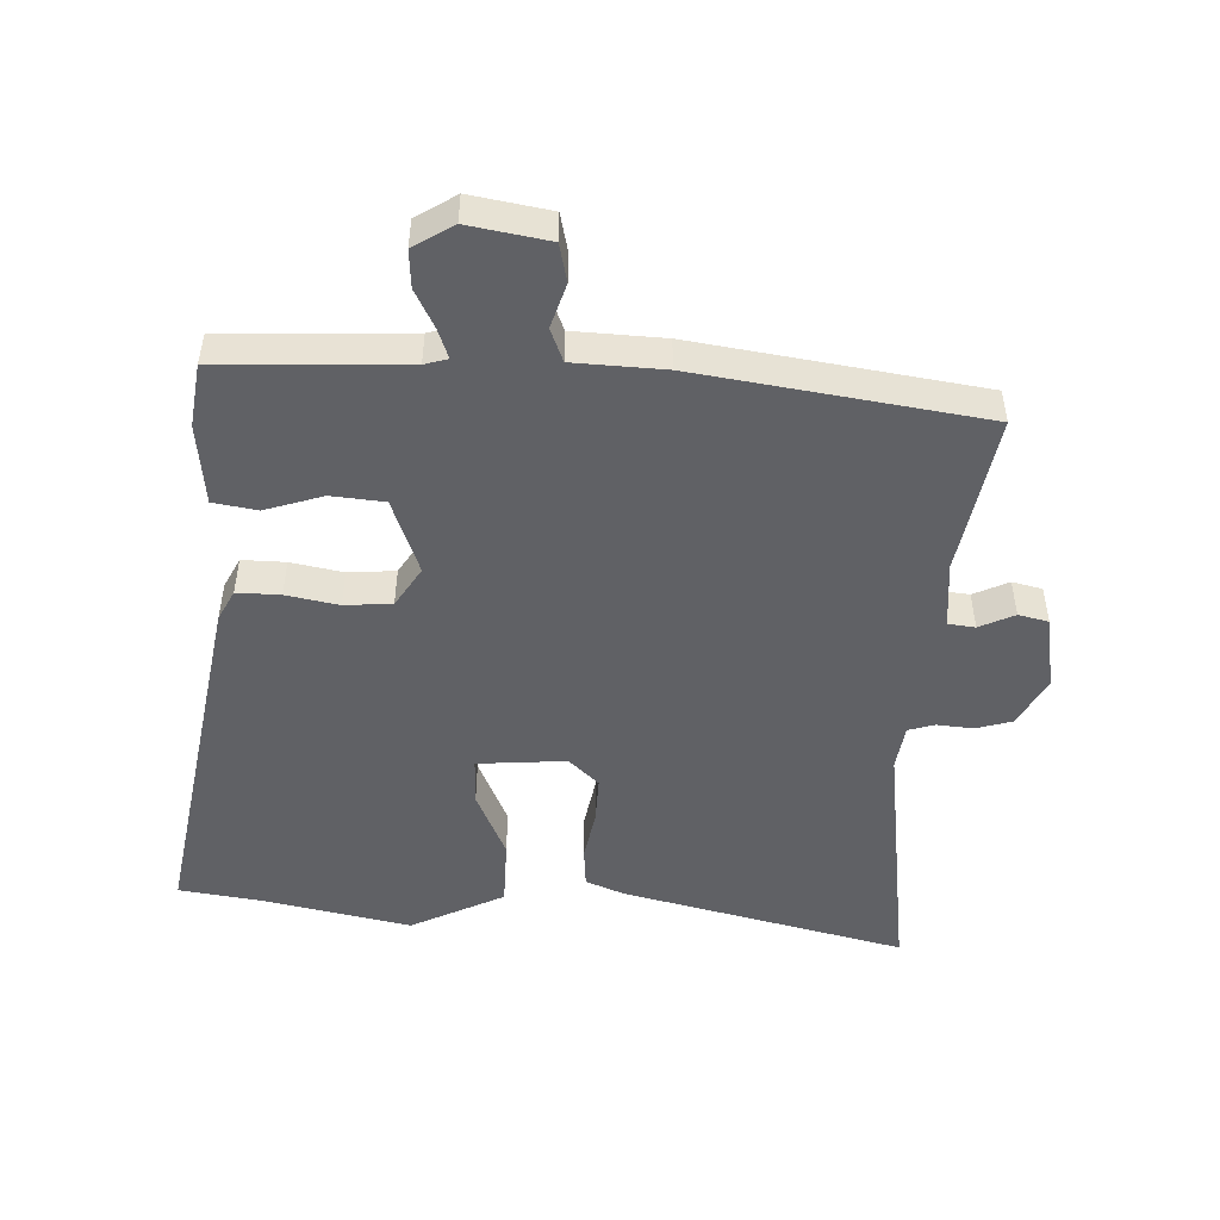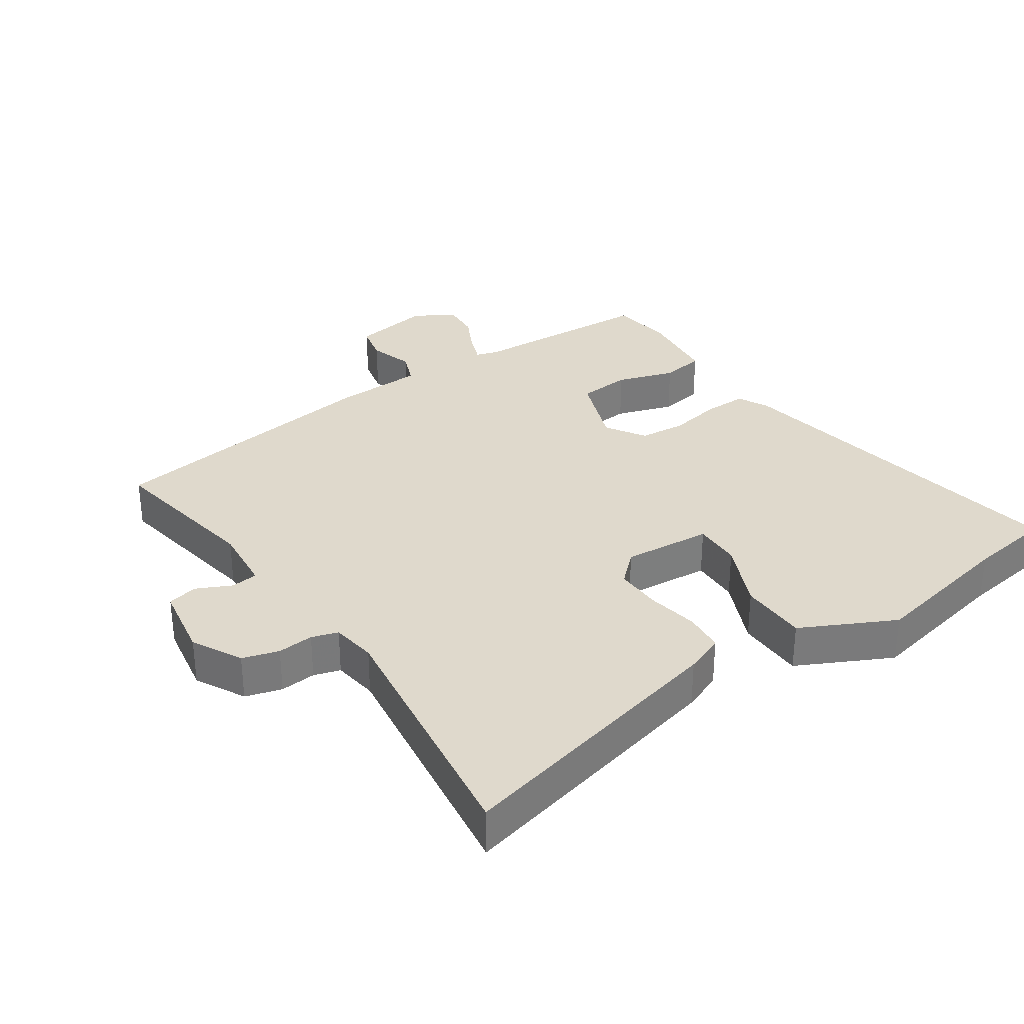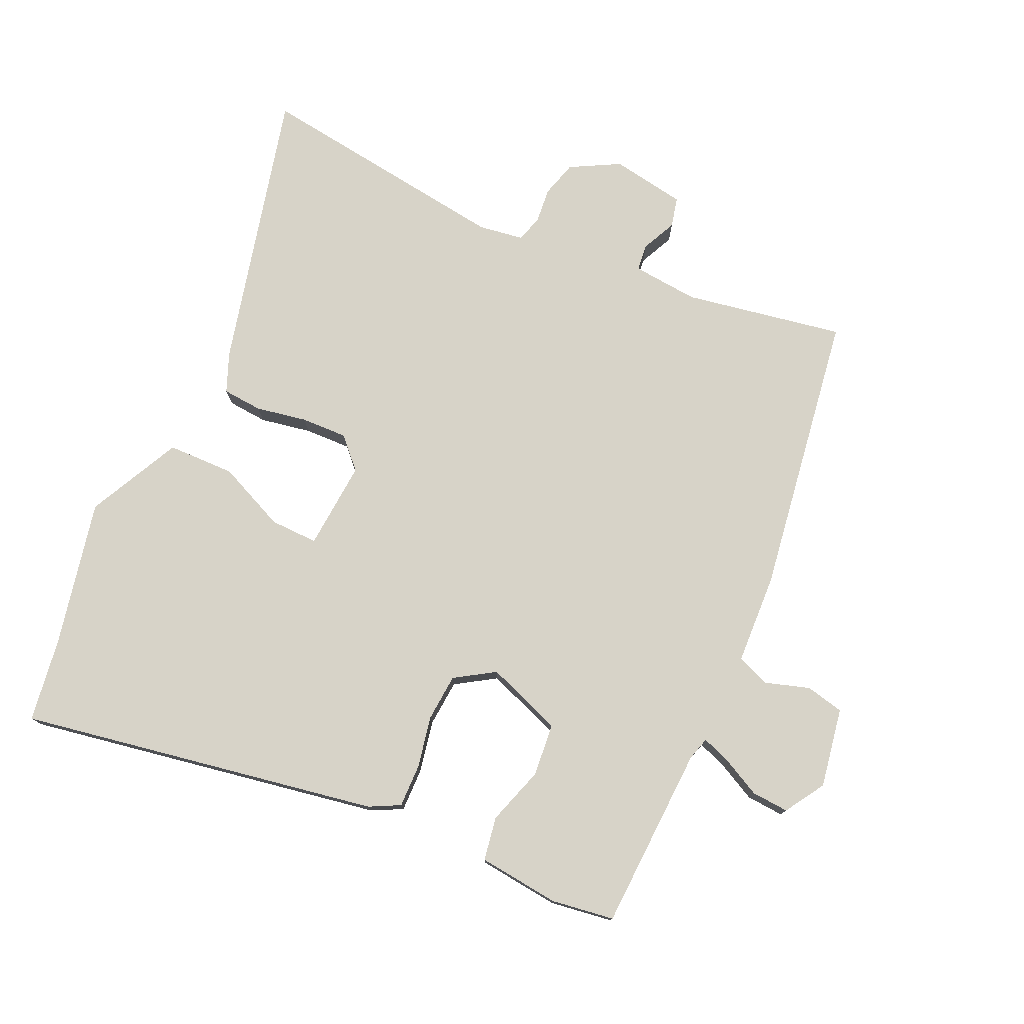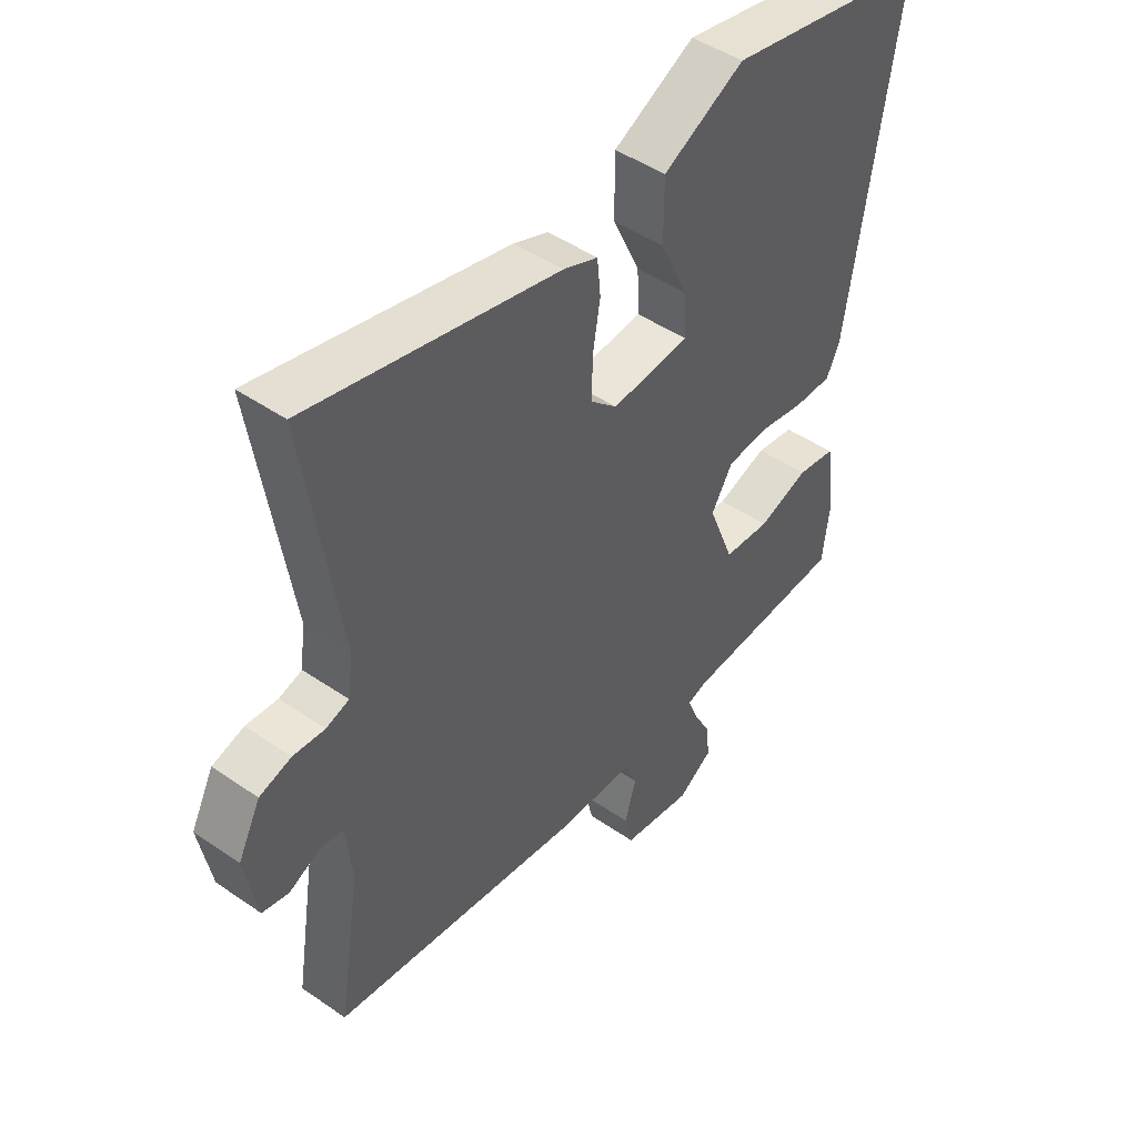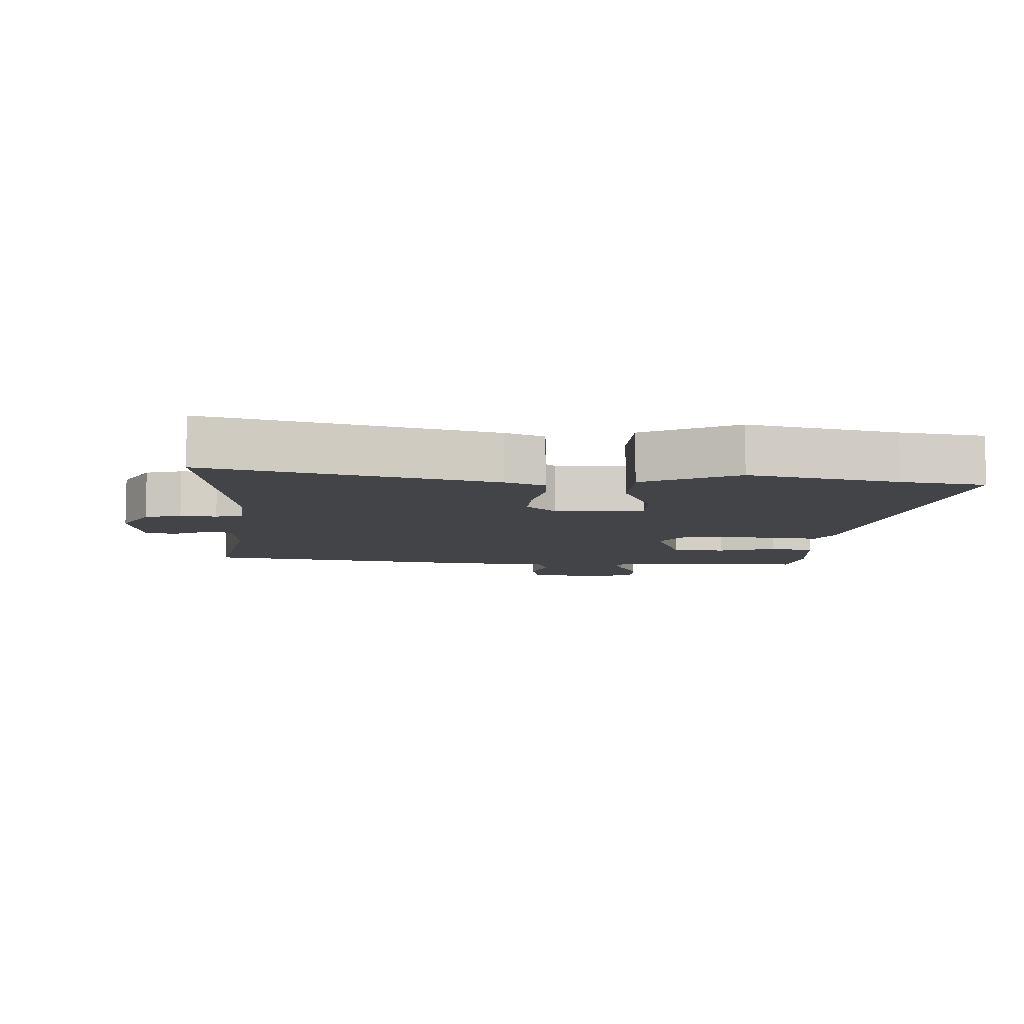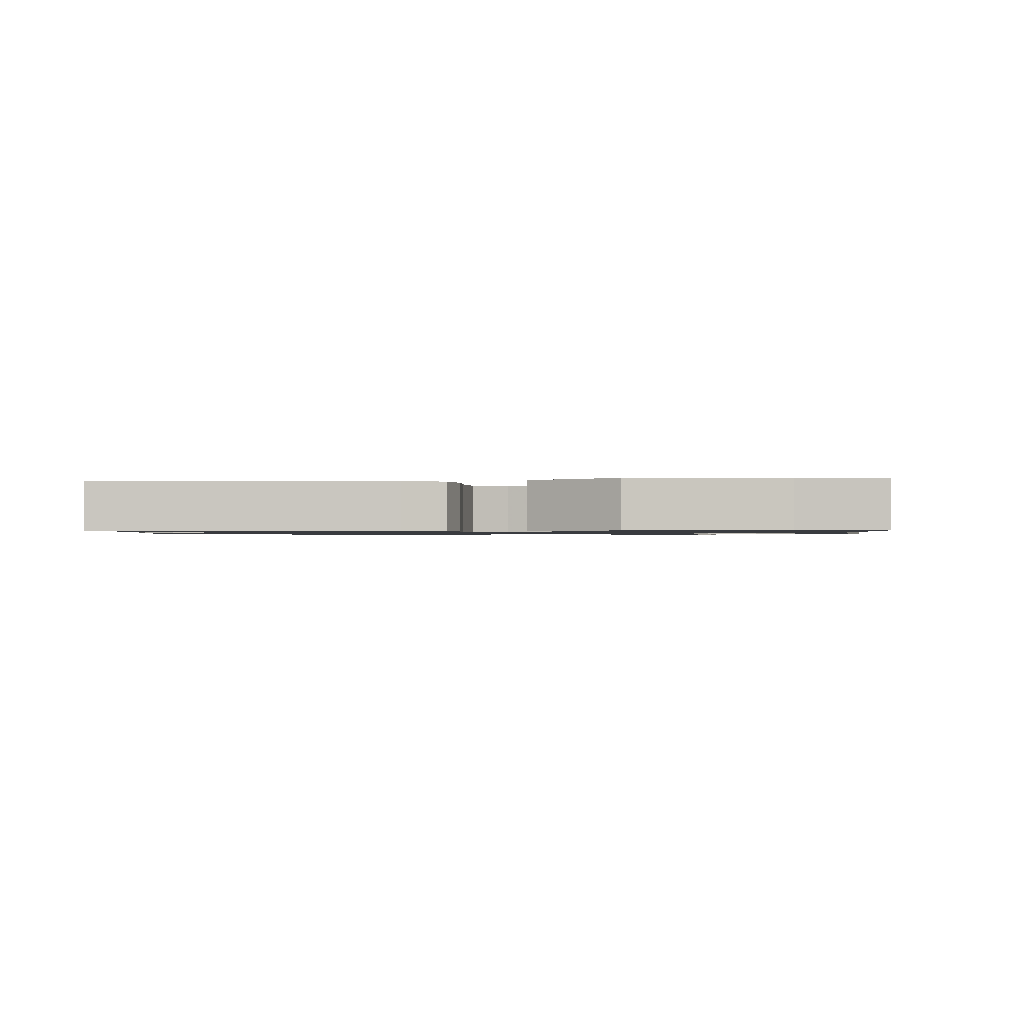
<metadata>
{"format":"obj","ext":"obj","renderer":"f3d","projection":"perspective","resolution":1024,"background":"white","views":[{"elev":-49.3,"azim":176.7,"up":"+Y"},{"elev":32.3,"azim":-35.0,"up":"+Y"},{"elev":76.9,"azim":113.4,"up":"+Y"},{"elev":46.4,"azim":-51.7,"up":"+Z"},{"elev":-8.1,"azim":-4.5,"up":"+Y"},{"elev":-0.9,"azim":11.1,"up":"+Y"}]}
</metadata>
<code>
v -0.536 0.07 -0.453
v -0.497 0.07 -0.209
v -0.508 0.07 -0.108
v -0.549 0.07 -0.104
v -0.602 0.07 -0.13
v -0.648 0.07 -0.12
v -0.669 0.07 -0.007
v -0.63 0.07 0.069
v -0.575 0.07 0.086
v -0.52 0.07 0.082
v -0.48 0.07 0.095
v -0.471 0.07 0.164
v -0.531 0.07 0.556
v -0.099 0.07 0.459
v -0.039 0.07 0.436
v -0.033 0.07 0.375
v -0.046 0.07 0.297
v -0.047 0.07 0.226
v -0.001 0.07 0.184
v 0.134 0.07 0.197
v 0.131 0.07 0.27
v 0.083 0.07 0.373
v 0.083 0.07 0.476
v 0.224 0.07 0.549
v 0.45 0.07 0.506
v 0.577 0.07 0.49
v 0.491 0.07 -0.061
v 0.468 0.07 -0.108
v 0.402 0.07 -0.108
v 0.322 0.07 -0.094
v 0.25 0.07 -0.101
v 0.213 0.07 -0.162
v 0.258 0.07 -0.277
v 0.339 0.07 -0.283
v 0.427 0.07 -0.253
v 0.494 0.07 -0.263
v 0.51 0.07 -0.387
v 0.498 0.07 -0.483
v 0.216 0.07 -0.5
v 0.181 0.07 -0.511
v 0.198 0.07 -0.555
v 0.229 0.07 -0.613
v 0.234 0.07 -0.67
v 0.174 0.07 -0.709
v 0.052 0.07 -0.69
v 0.038 0.07 -0.632
v 0.058 0.07 -0.564
v 0.037 0.07 -0.514
v -0.101 0.07 -0.51
v -0.536 0 -0.453
v -0.497 0 -0.209
v -0.508 0 -0.108
v -0.549 0 -0.104
v -0.602 0 -0.13
v -0.648 0 -0.12
v -0.669 0 -0.007
v -0.63 0 0.069
v -0.575 0 0.086
v -0.52 0 0.082
v -0.48 0 0.095
v -0.471 0 0.164
v -0.531 0 0.556
v -0.099 0 0.459
v -0.039 0 0.436
v -0.033 0 0.375
v -0.046 0 0.297
v -0.047 0 0.226
v -0.001 0 0.184
v 0.134 0 0.197
v 0.131 0 0.27
v 0.083 0 0.373
v 0.083 0 0.476
v 0.224 0 0.549
v 0.45 0 0.506
v 0.577 0 0.49
v 0.491 0 -0.061
v 0.468 0 -0.108
v 0.402 0 -0.108
v 0.322 0 -0.094
v 0.25 0 -0.101
v 0.213 0 -0.162
v 0.258 0 -0.277
v 0.339 0 -0.283
v 0.427 0 -0.253
v 0.494 0 -0.263
v 0.51 0 -0.387
v 0.498 0 -0.483
v 0.216 0 -0.5
v 0.181 0 -0.511
v 0.198 0 -0.555
v 0.229 0 -0.613
v 0.234 0 -0.67
v 0.174 0 -0.709
v 0.052 0 -0.69
v 0.038 0 -0.632
v 0.058 0 -0.564
v 0.037 0 -0.514
v -0.101 0 -0.51
f 48 49 1 2
f 44 45 46 47
f 44 47 48
f 41 42 43 44
f 40 41 44 48
f 39 40 48 2
f 34 35 36 37
f 33 34 37 38
f 27 28 29 30
f 25 26 27 30
f 25 30 31
f 24 25 31 32
f 21 22 23 24
f 20 21 24 32
f 14 15 16 17
f 12 13 14 17
f 11 12 17 18
f 10 11 18 19
f 8 9 10
f 7 8 10
f 4 5 6 7
f 3 4 7 10
f 33 38 39 2
f 10 19 20 32
f 10 32 33
f 2 3 10 33
f 51 50 98 97
f 96 95 94 93
f 97 96 93
f 93 92 91 90
f 97 93 90 89
f 51 97 89 88
f 86 85 84 83
f 87 86 83 82
f 79 78 77 76
f 79 76 75 74
f 80 79 74
f 81 80 74 73
f 73 72 71 70
f 81 73 70 69
f 66 65 64 63
f 66 63 62 61
f 67 66 61 60
f 68 67 60 59
f 59 58 57
f 59 57 56
f 56 55 54 53
f 59 56 53 52
f 51 88 87 82
f 81 69 68 59
f 82 81 59
f 82 59 52 51
f 1 50 51 2
f 2 51 52 3
f 3 52 53 4
f 4 53 54 5
f 5 54 55 6
f 6 55 56 7
f 7 56 57 8
f 8 57 58 9
f 9 58 59 10
f 10 59 60 11
f 11 60 61 12
f 12 61 62 13
f 13 62 63 14
f 14 63 64 15
f 15 64 65 16
f 16 65 66 17
f 17 66 67 18
f 18 67 68 19
f 19 68 69 20
f 20 69 70 21
f 21 70 71 22
f 22 71 72 23
f 23 72 73 24
f 24 73 74 25
f 25 74 75 26
f 26 75 76 27
f 27 76 77 28
f 28 77 78 29
f 29 78 79 30
f 30 79 80 31
f 31 80 81 32
f 32 81 82 33
f 33 82 83 34
f 34 83 84 35
f 35 84 85 36
f 36 85 86 37
f 37 86 87 38
f 38 87 88 39
f 39 88 89 40
f 40 89 90 41
f 41 90 91 42
f 42 91 92 43
f 43 92 93 44
f 44 93 94 45
f 45 94 95 46
f 46 95 96 47
f 47 96 97 48
f 48 97 98 49
f 49 98 50 1

</code>
